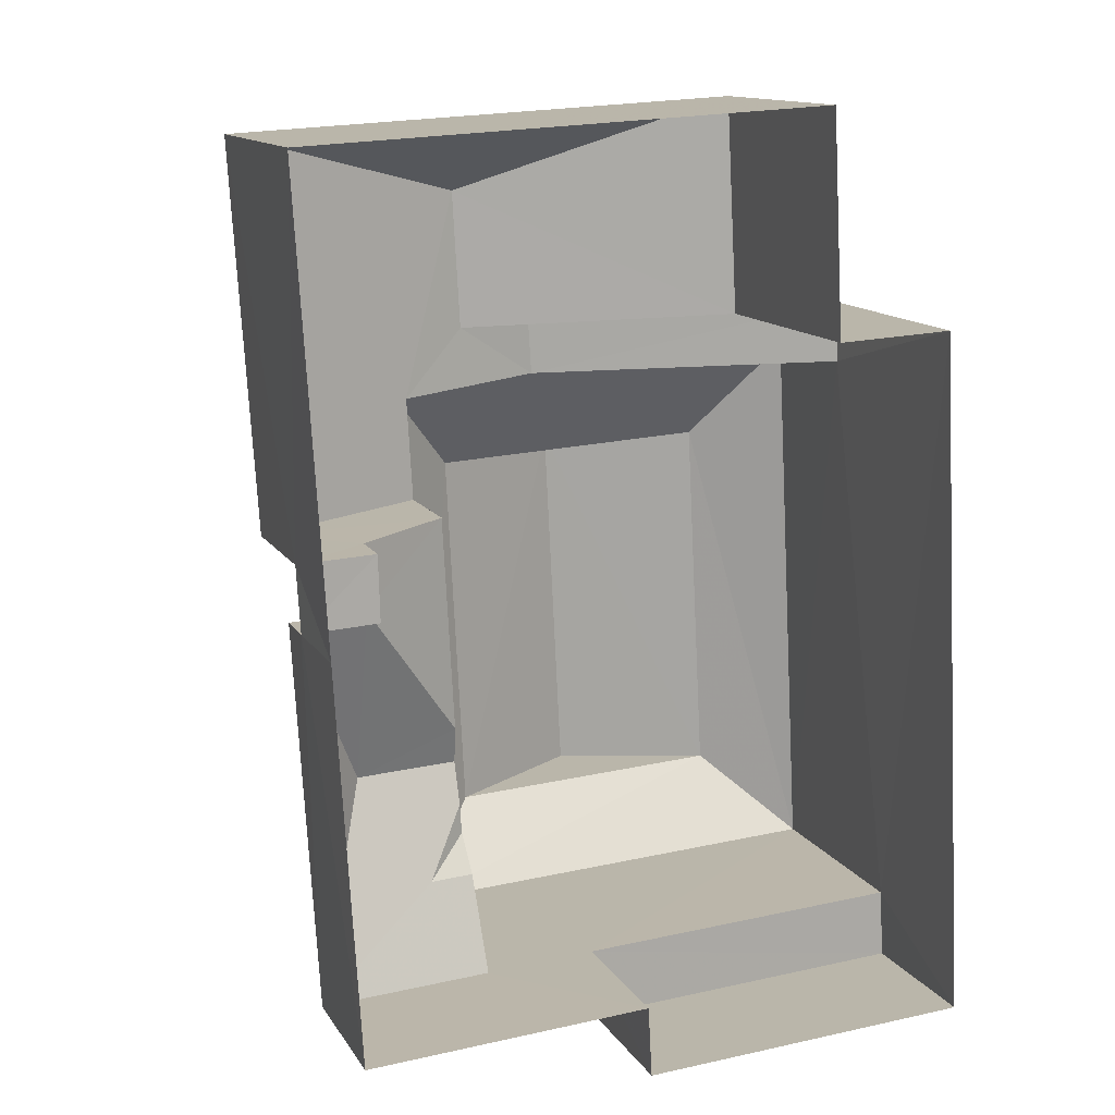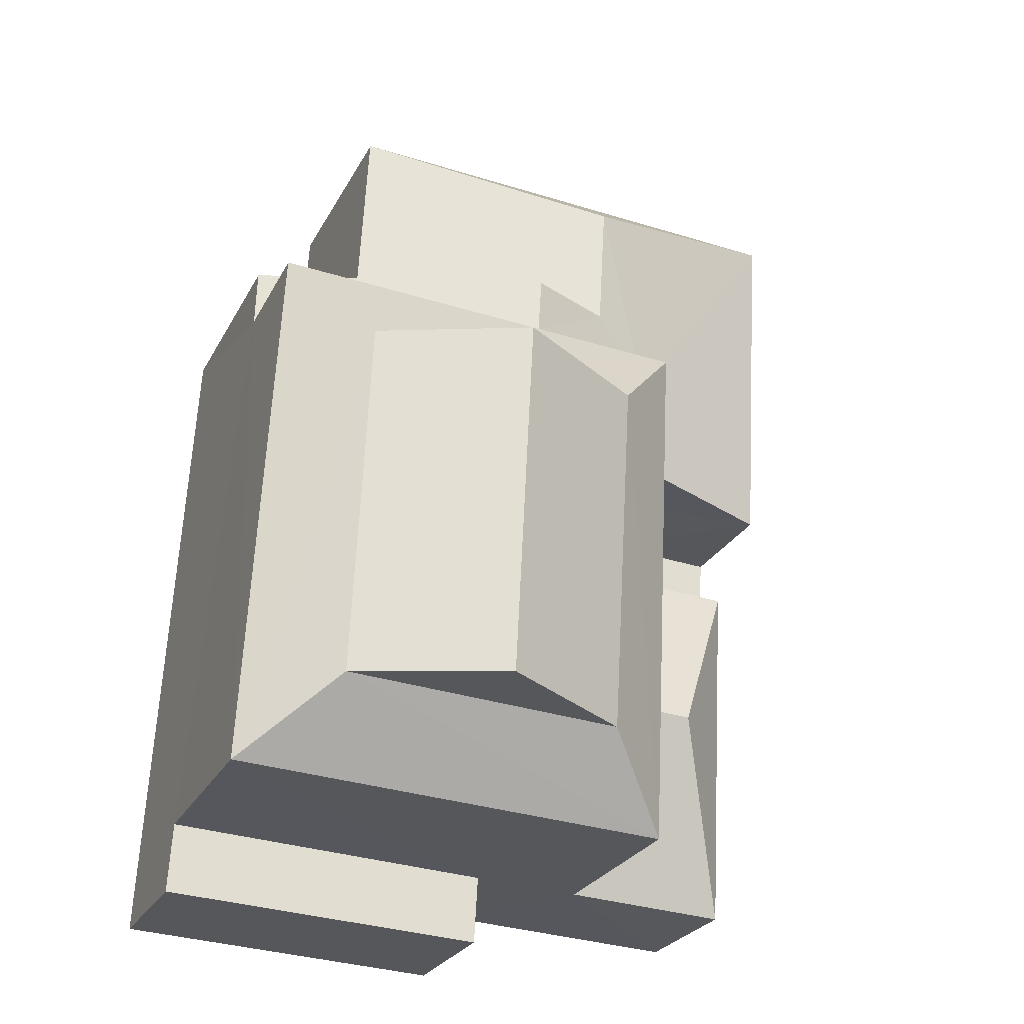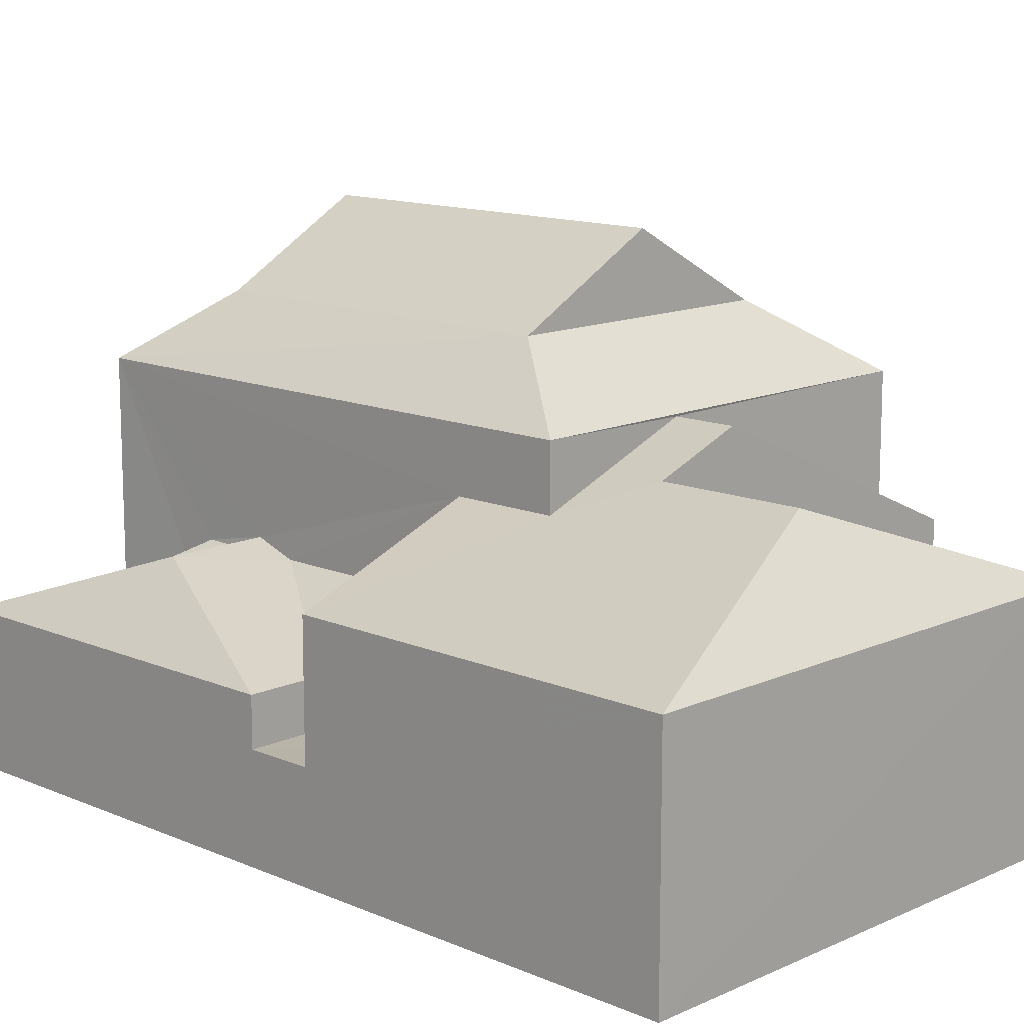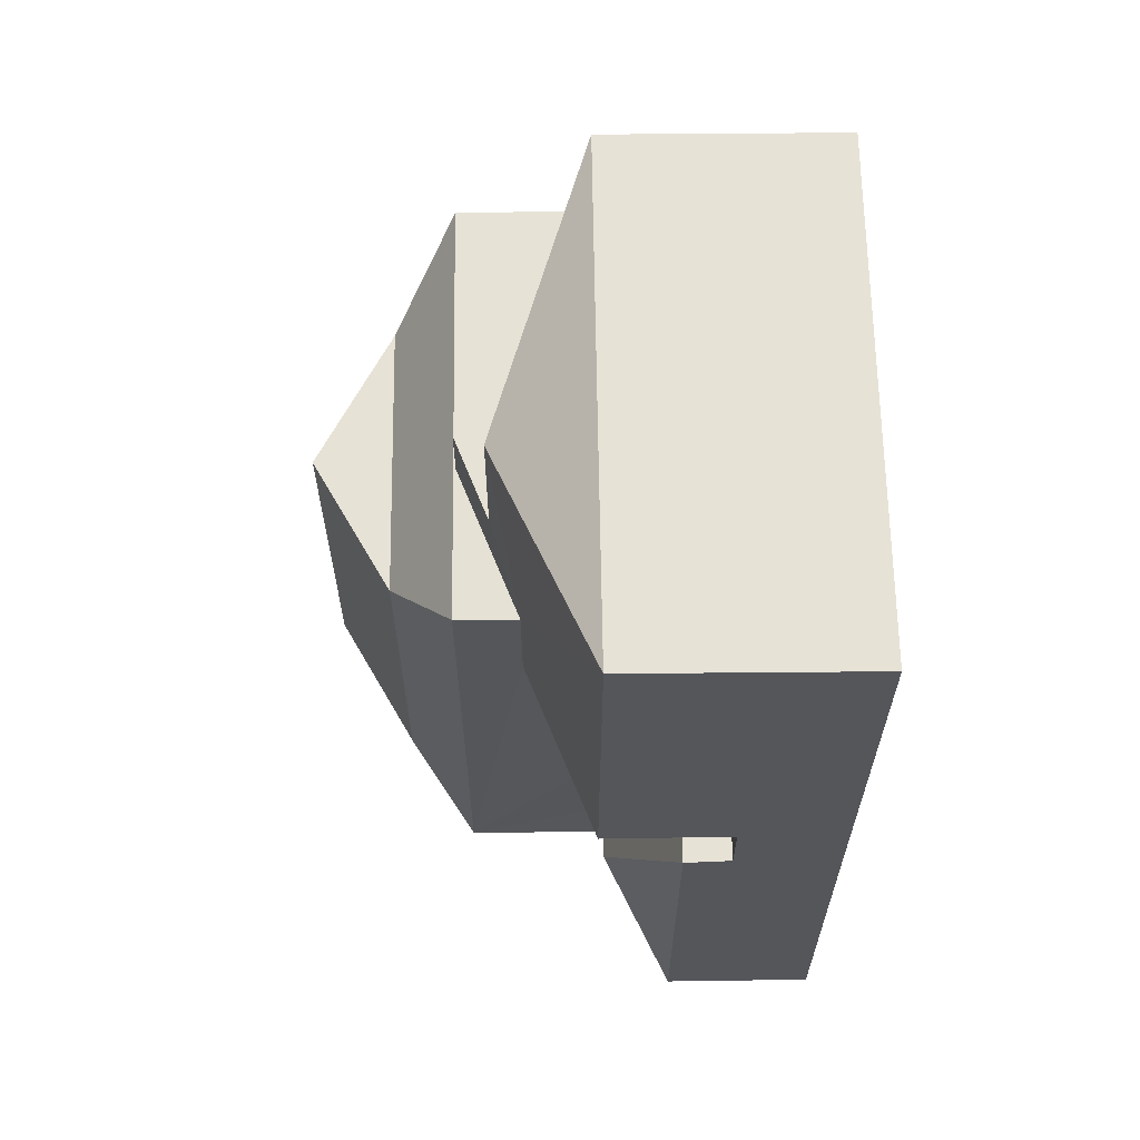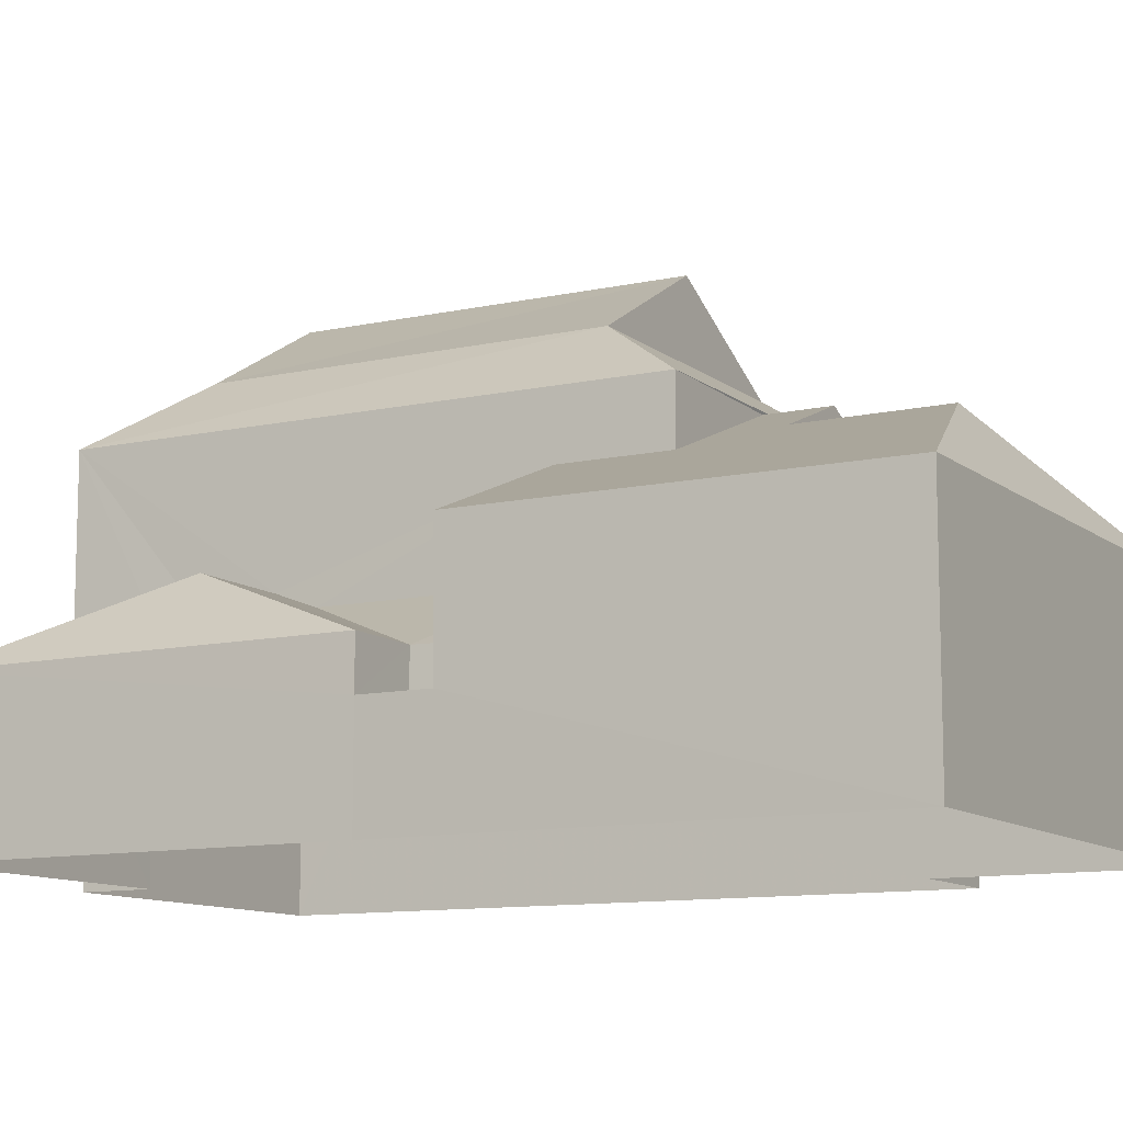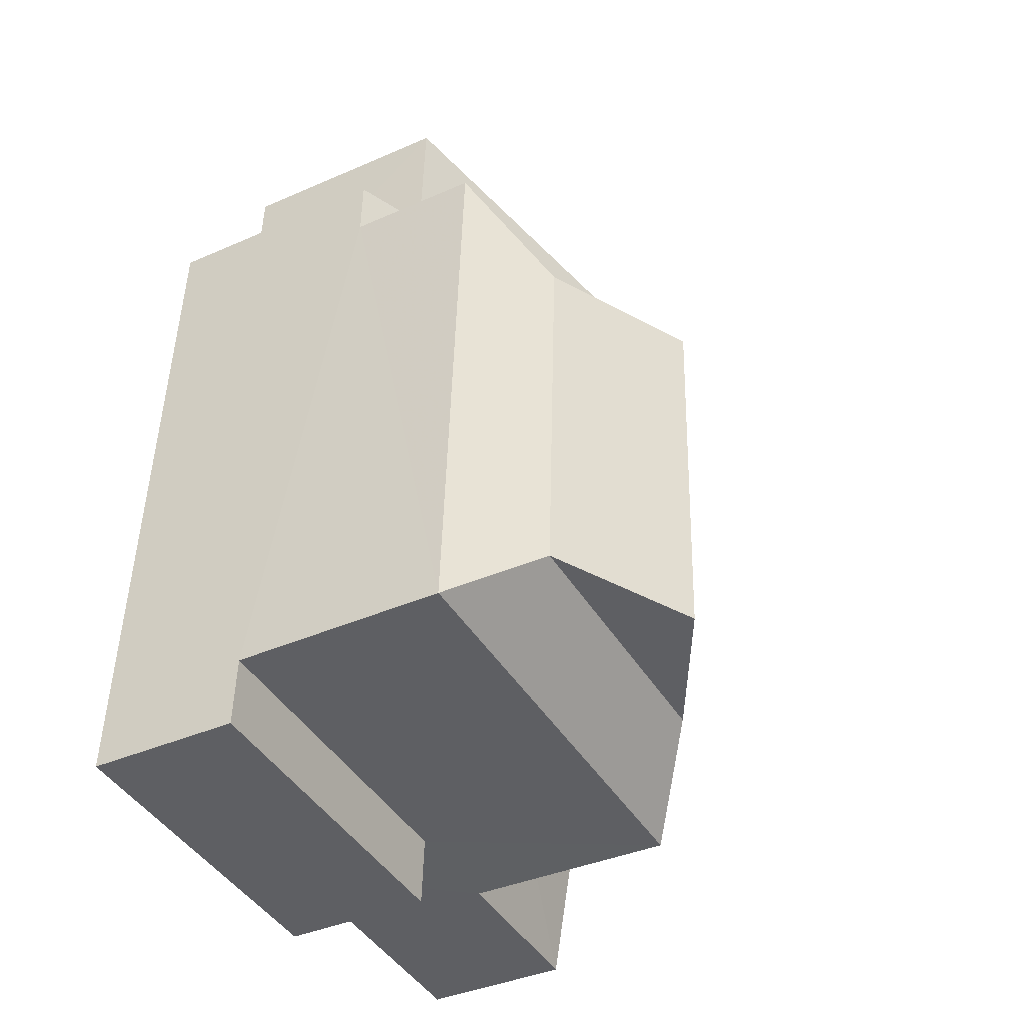
<metadata>
{"format":"obj","ext":"obj","renderer":"f3d","projection":"perspective","resolution":1024,"background":"white","views":[{"elev":13.3,"azim":159.0,"up":"+Y"},{"elev":-26.3,"azim":-22.5,"up":"+Y"},{"elev":13.0,"azim":131.2,"up":"+Z"},{"elev":60.7,"azim":89.2,"up":"+Y"},{"elev":-10.8,"azim":115.9,"up":"+Z"},{"elev":-39.2,"azim":-61.2,"up":"+Y"}]}
</metadata>
<code>
v -3.161e+05 4.047e+04 3.865
v -3.161e+05 4.047e+04 3.868
v -3.161e+05 4.047e+04 3.865
v -3.161e+05 4.048e+04 3.871
v -3.161e+05 4.048e+04 3.87
v -3.161e+05 4.047e+04 3.863
v -3.161e+05 4.047e+04 3.865
v -3.161e+05 4.048e+04 3.868
v -3.161e+05 4.048e+04 3.871
v -3.161e+05 4.047e+04 6.298
v -3.161e+05 4.047e+04 6.3
v -3.161e+05 4.047e+04 6.297
v -3.161e+05 4.047e+04 6.3
v -3.161e+05 4.047e+04 6.826
v -3.161e+05 4.047e+04 7.208
v -3.161e+05 4.047e+04 7.207
v -3.161e+05 4.047e+04 9.712
v -3.161e+05 4.048e+04 9.715
v -3.161e+05 4.048e+04 10.76
v -3.161e+05 4.047e+04 10.76
v -3.161e+05 4.048e+04 12.03
v -3.161e+05 4.047e+04 12.03
v -3.161e+05 4.047e+04 10.76
v -3.161e+05 4.047e+04 9.715
v -3.161e+05 4.048e+04 7.607
v -3.161e+05 4.048e+04 9.146
v -3.161e+05 4.048e+04 7.609
v -3.161e+05 4.048e+04 9.142
v -3.161e+05 4.047e+04 6.826
v -3.161e+05 4.047e+04 6.297
v -3.161e+05 4.047e+04 7.442
v -3.161e+05 4.047e+04 6.292
v -3.161e+05 4.048e+04 7.603
v -3.161e+05 4.048e+04 7.605
v -3.161e+05 4.048e+04 8.706
v -3.161e+05 4.048e+04 8.7
v -3.161e+05 4.048e+04 9.679
v -3.161e+05 4.048e+04 9.681
v -3.161e+05 4.048e+04 10.76
v -3.161e+05 4.047e+04 6.298
v -3.161e+05 4.048e+04 6.298
v -3.161e+05 4.048e+04 7.209
v -3.161e+05 4.047e+04 7.208
v -3.161e+05 4.048e+04 9.718
v -3.161e+05 4.047e+04 6.294
v -3.161e+05 4.047e+04 7.443
v -3.161e+05 4.048e+04 7.608
v -3.161e+05 4.048e+04 7.608
v -3.161e+05 4.048e+04 5.538
v -3.161e+05 4.047e+04 5.538
v -3.161e+05 4.047e+04 5.537
v -3.161e+05 4.048e+04 5.538
f 1 2 3
f 2 4 5
f 6 3 7
f 7 5 8
f 8 5 9
f 3 2 5
f 7 3 5
f 10 11 12
f 10 13 11
f 14 15 16
f 17 18 19
f 20 17 19
f 20 19 21
f 22 20 21
f 23 17 20
f 23 24 17
f 25 26 27
f 25 28 26
f 14 16 29
f 30 31 32
f 33 34 35
f 33 35 36
f 34 26 35
f 35 28 37
f 37 28 38
f 26 28 35
f 21 23 22
f 21 39 23
f 40 41 42
f 43 40 42
f 18 44 39
f 19 18 39
f 26 34 27
f 29 45 14
f 15 14 31
f 46 15 31
f 14 45 32
f 31 14 32
f 39 24 23
f 39 44 24
f 47 37 38
f 47 48 37
f 49 50 51
f 52 49 51
f 40 43 31
f 40 31 30
f 43 46 31
f 21 19 39
f 43 42 36
f 17 45 29
f 35 18 36
f 18 17 36
f 36 46 43
f 46 16 15
f 17 29 16
f 36 17 46
f 17 16 46
f 5 27 9
f 5 25 27
f 50 41 40
f 50 49 41
f 6 45 3
f 6 32 45
f 3 45 10
f 24 13 10
f 24 10 17
f 10 45 17
f 27 8 9
f 27 34 8
f 22 23 20
f 5 47 25
f 28 25 38
f 5 4 47
f 25 47 38
f 18 37 44
f 44 37 48
f 35 37 18
f 51 40 30
f 51 50 40
f 10 12 1
f 3 10 1
f 47 4 48
f 24 44 48
f 13 4 2
f 13 2 11
f 24 48 13
f 48 4 13
f 49 52 41
f 42 41 33
f 42 33 36
f 41 52 33
f 30 32 51
f 34 33 52
f 32 6 51
f 8 34 52
f 51 6 7
f 52 51 7
f 8 52 7
f 11 2 1
f 12 11 1

</code>
